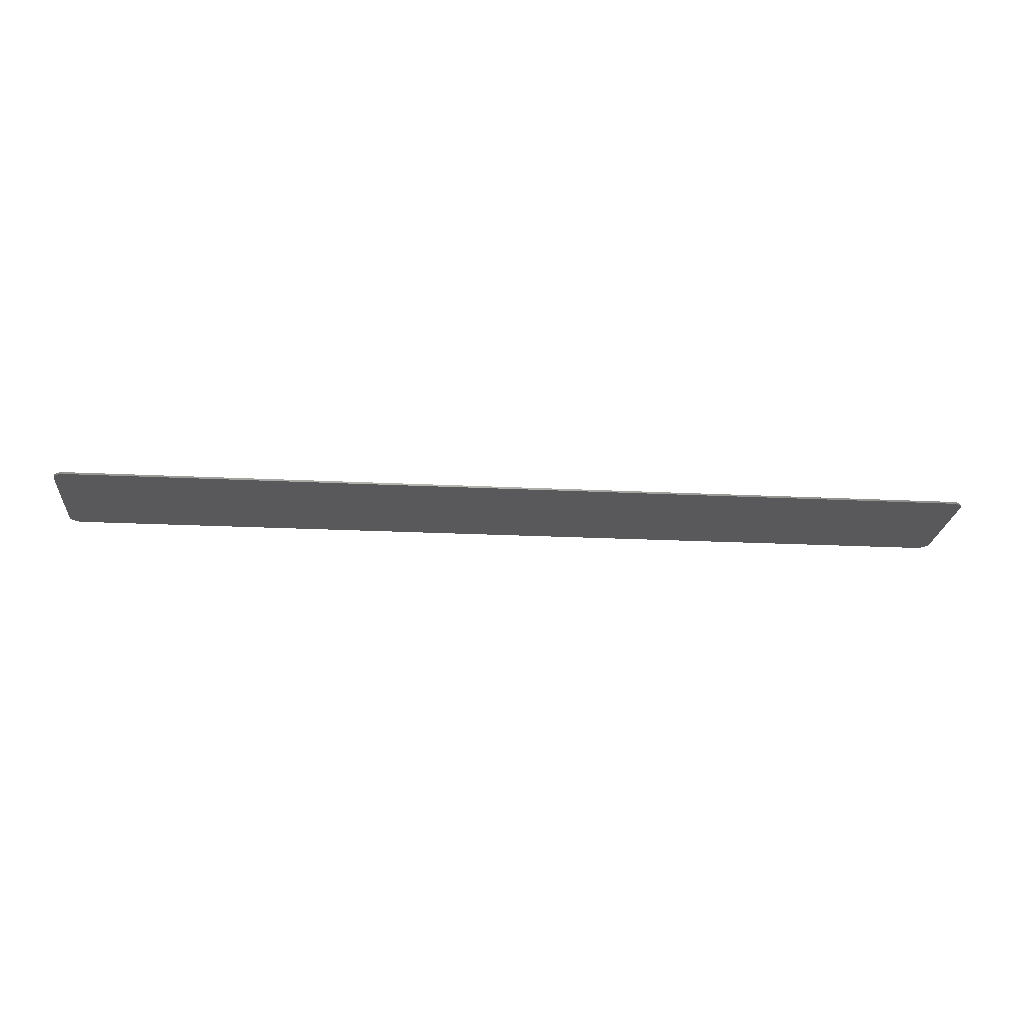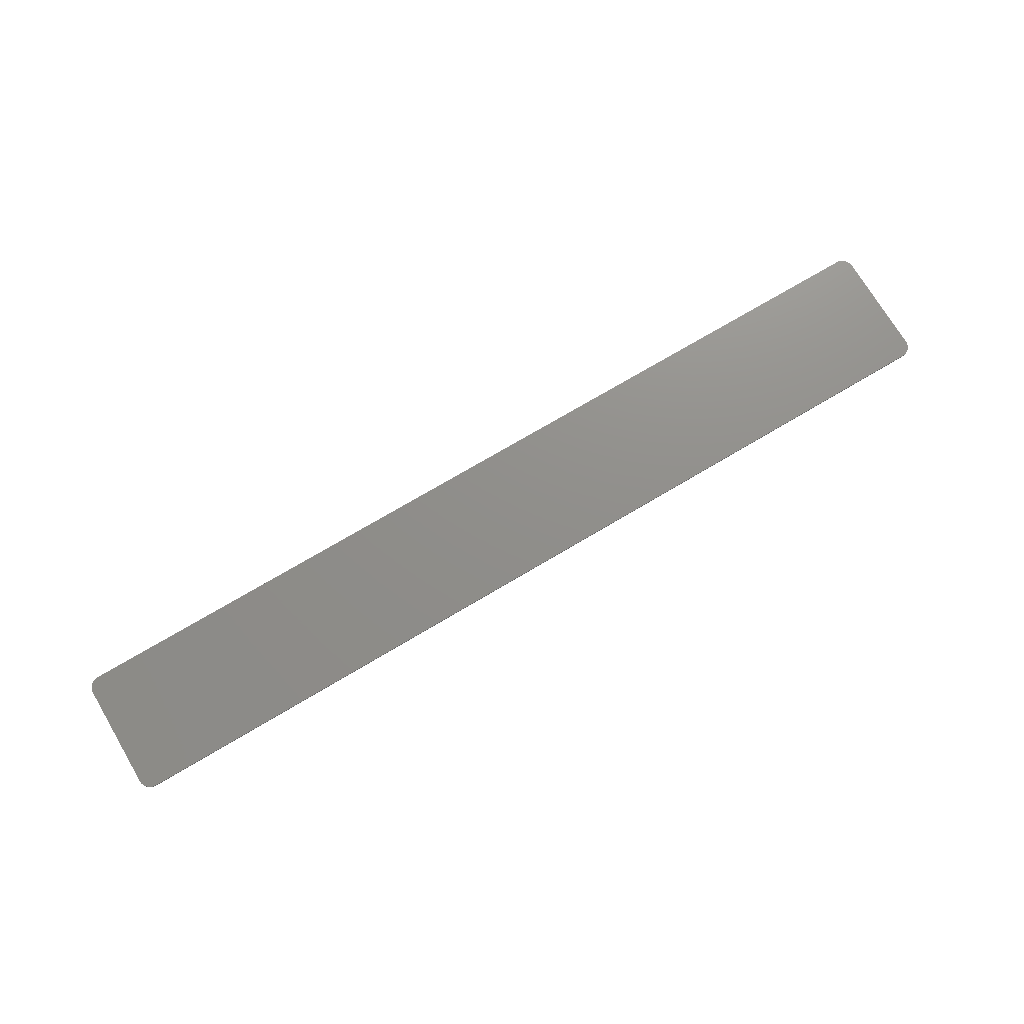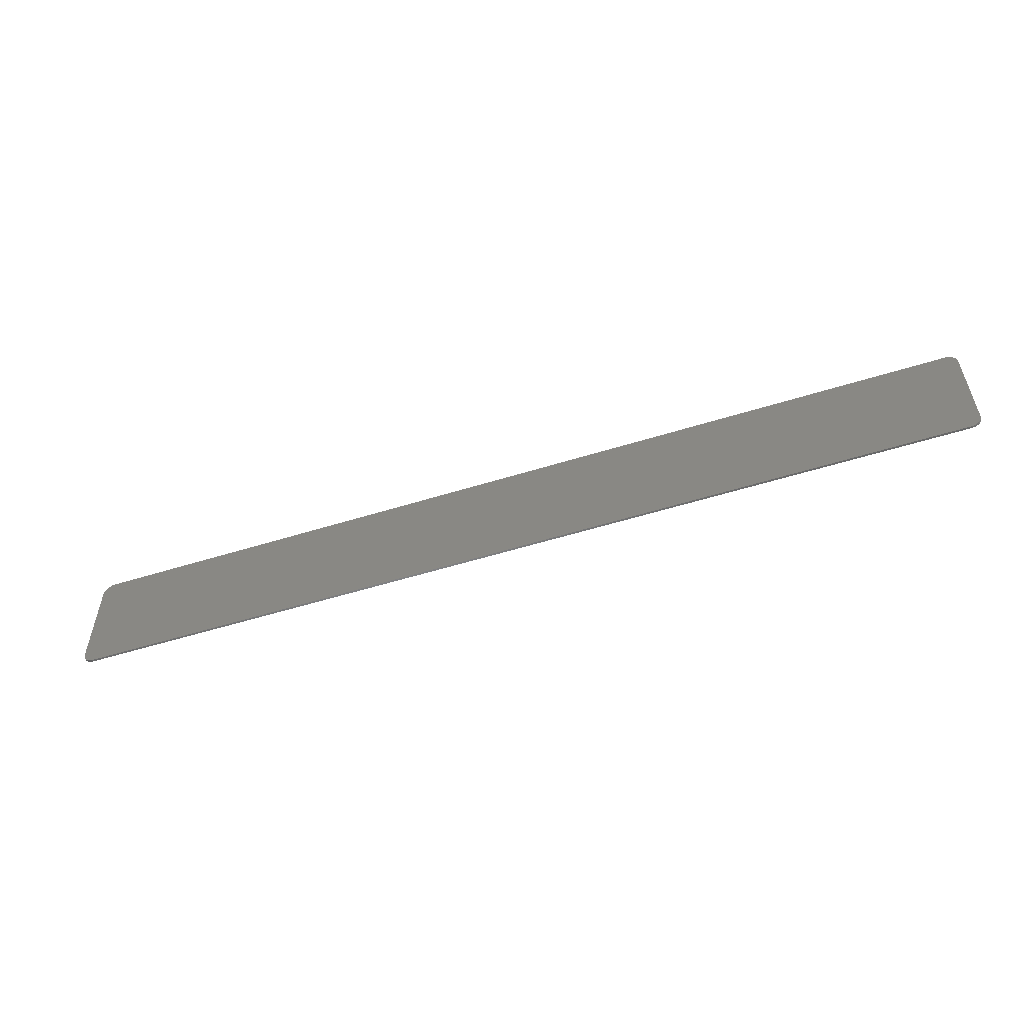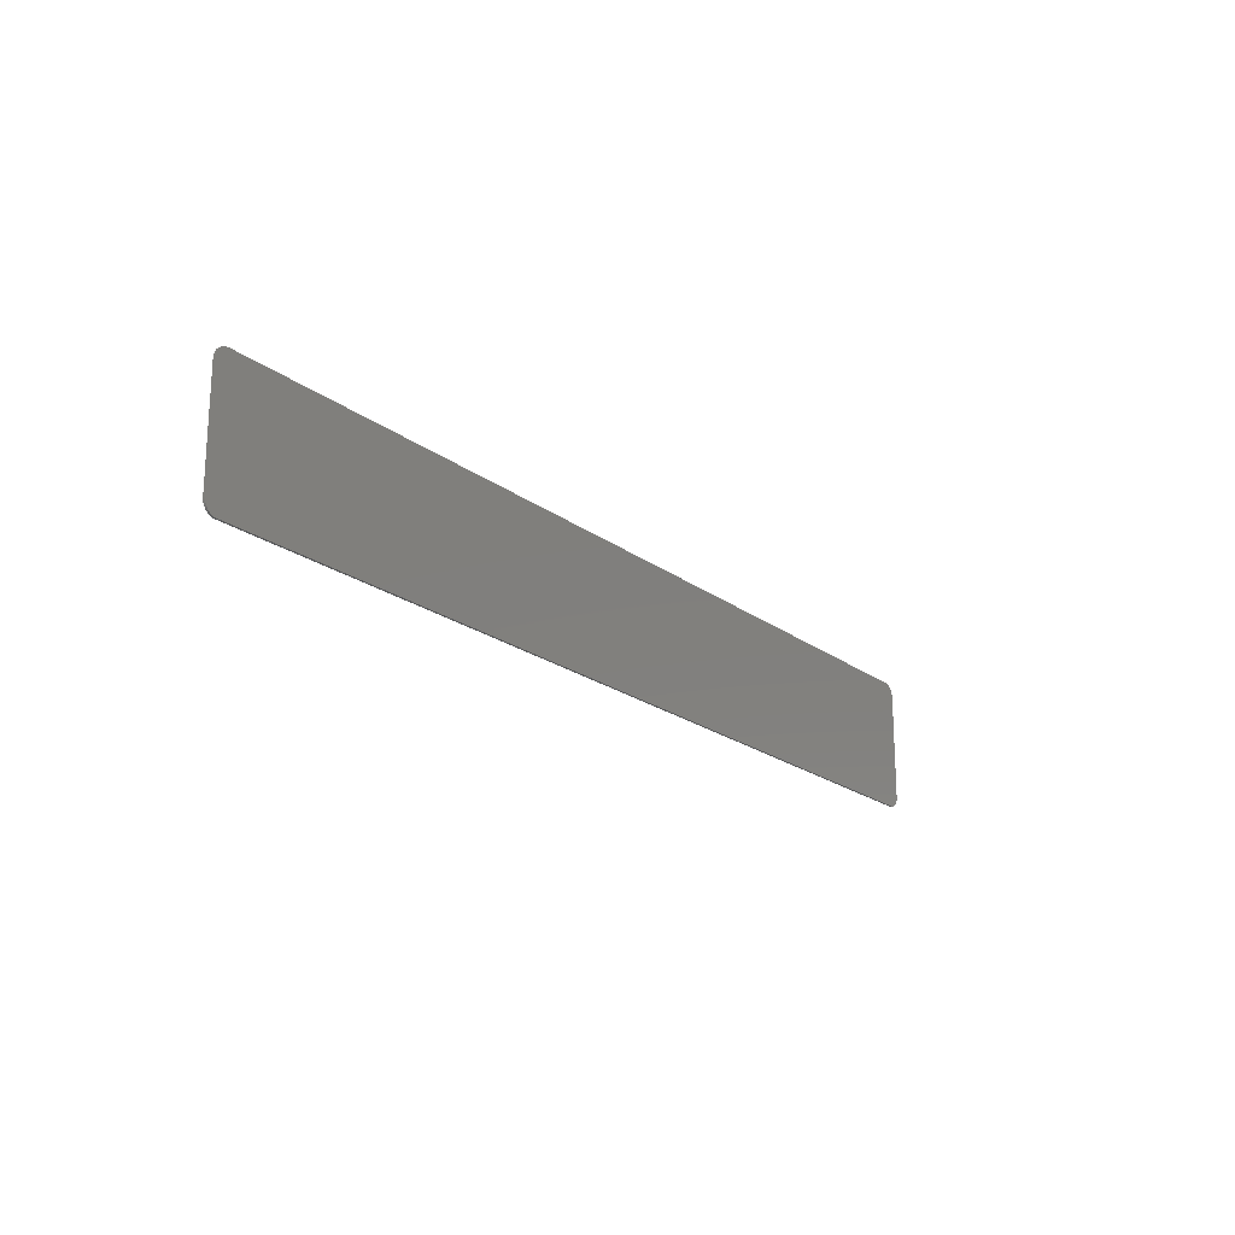
<metadata>
{"format":"stl","ext":"stl","renderer":"f3d","projection":"perspective","resolution":1024,"background":"white","views":[{"elev":-22.2,"azim":175.1,"up":"+Y"},{"elev":73.1,"azim":149.3,"up":"+Y"},{"elev":-55.1,"azim":-161.8,"up":"+Z"},{"elev":-20.3,"azim":126.5,"up":"+Z"}]}
</metadata>
<code>
# stl→obj: 266 verts, 528 faces
v -23.07 -0.1 2.24
v -23.07 -0.1 -2.24
v -22.85 -0.1 -1.792
v -22.85 -0.1 1.792
v -17.8 -0.1 1.792
v -15.33 -0.1 1.792
v -11.18 -0.1 1.792
v -9.595 -0.1 1.792
v -4.552 -0.1 1.792
v -2.075 -0.1 1.792
v 2.969 -0.1 1.792
v 23.07 -0.1 2.24
v 4.552 -0.1 1.792
v 9.595 -0.1 1.792
v 10.28 -0.1 1.792
v 11.07 -0.1 1.792
v 15.44 -0.1 1.792
v 16.22 -0.1 1.792
v 16.91 -0.1 1.792
v 22.85 -0.1 1.792
v 22.85 -0.1 1.009
v 22.85 -0.1 0.3916
v -22.06 -0.1 -1.792
v -15.33 -0.1 -1.792
v -10.94 -0.1 -1.792
v -9.595 -0.1 -1.792
v -8.812 -0.1 -1.792
v -4.52 -0.1 -1.792
v -3.658 -0.1 -1.792
v -2.969 -0.1 -1.792
v 23.07 -0.1 -2.24
v 2.305 -0.1 -1.792
v 22.85 -0.1 -0.3916
v 4.32 -0.1 -1.792
v 9.595 -0.1 -1.792
v 10.28 -0.1 -1.792
v 11.07 -0.1 -1.792
v 15.44 -0.1 -1.792
v 16.22 -0.1 -1.792
v 16.91 -0.1 -1.792
v 22.85 -0.1 -1.792
v 22.85 -0.1 -1.009
v -22.6 -0.1 3.2
v -23.2 -0.1 2.6
v 22.6 -0.1 3.2
v 23.2 -0.1 2.6
v -23.2 -0.1 -2.6
v 23.2 -0.1 -2.6
v -22.6 -0.1 -3.2
v 22.6 -0.1 -3.2
v -22.06 -0.1 -0.3916
v -22.06 -0.1 0.3916
v -17.8 -0.1 -0.3916
v -18.15 -0.1 0.3916
v -22.06 -0.1 1.009
v -18.15 -0.1 1.009
v -17.91 -0.1 0.9266
v -17.46 -0.1 1.732
v -16.98 -0.1 1.309
v -17.17 -0.1 1.563
v -17.8 -0.1 0.7279
v -16.91 -0.1 1.009
v -17.8 -0.1 0.6726
v -16.91 -0.1 0.3916
v -17.91 -0.1 0.4738
v -16.98 -0.1 0.0919
v -17.46 -0.1 -0.3319
v -17.17 -0.1 -0.1622
v -11.18 -0.1 -0.7279
v -10.28 -0.1 -1.009
v -10.28 -0.1 1.009
v -11.18 -0.1 0.7279
v -11.28 -0.1 0.9266
v -10.35 -0.1 1.309
v -10.55 -0.1 1.563
v -10.84 -0.1 1.732
v -11.53 -0.1 1.009
v -14.98 -0.1 1.009
v -15.23 -0.1 0.9266
v -15.67 -0.1 1.732
v -15.96 -0.1 1.563
v -16.15 -0.1 1.309
v -16.22 -0.1 1.009
v -15.33 -0.1 0.7279
v -15.33 -0.1 -0.7279
v -16.22 -0.1 -1.009
v -15.23 -0.1 -0.9266
v -16.15 -0.1 -1.309
v -15.96 -0.1 -1.563
v -15.67 -0.1 -1.732
v -14.98 -0.1 -1.009
v -11.53 -0.1 -1.009
v -11.28 -0.1 -0.9266
v -10.69 -0.1 -1.732
v -10.48 -0.1 -1.563
v -10.33 -0.1 -1.309
v -8.812 -0.1 -0.3916
v -8.812 -0.1 0.3916
v -4.899 -0.1 -0.3916
v -4.899 -0.1 0.3916
v -8.812 -0.1 1.009
v -4.899 -0.1 1.009
v -4.653 -0.1 0.9266
v -4.21 -0.1 1.732
v -3.726 -0.1 1.309
v -3.92 -0.1 1.563
v -4.552 -0.1 0.7279
v -3.658 -0.1 1.009
v -4.552 -0.1 0.6726
v -3.658 -0.1 0.3916
v -4.653 -0.1 0.4738
v -3.726 -0.1 0.0919
v -4.07 -0.1 -0.2681
v -3.92 -0.1 -0.1622
v 1.728 -0.1 -1.009
v -2.969 -0.1 -1.009
v 1.973 -0.1 -0.9266
v 2.559 -0.1 -1.753
v 2.771 -0.1 -1.639
v 2.918 -0.1 -1.455
v 2.969 -0.1 -1.202
v 2.075 -0.1 -0.7279
v 2.075 -0.1 -0.6726
v 2.969 -0.1 -0.3916
v 1.973 -0.1 -0.4738
v 2.901 -0.1 -0.0919
v 2.707 -0.1 0.1622
v 2.417 -0.1 0.3319
v 2.075 -0.1 0.3916
v 1.728 -0.1 -0.3916
v -1.728 -0.1 0.3916
v -2.075 -0.1 -0.3916
v -1.973 -0.1 0.4738
v -2.417 -0.1 -0.3319
v -2.901 -0.1 0.0919
v -2.707 -0.1 -0.1622
v -2.075 -0.1 0.6726
v -2.969 -0.1 0.3916
v -2.075 -0.1 0.7279
v -2.969 -0.1 1.009
v -1.973 -0.1 0.9266
v -2.901 -0.1 1.309
v -2.417 -0.1 1.732
v -2.707 -0.1 1.563
v -1.728 -0.1 1.009
v 2.969 -0.1 1.009
v 9.595 -0.1 -1.009
v 4.899 -0.1 -1.009
v 4.653 -0.1 -0.9266
v 4.069 -0.1 -1.753
v 3.701 -0.1 -1.455
v 3.852 -0.1 -1.639
v 4.552 -0.1 -0.7279
v 3.658 -0.1 -1.202
v 4.552 -0.1 0.7279
v 3.658 -0.1 1.009
v 4.653 -0.1 0.9266
v 3.726 -0.1 1.309
v 4.21 -0.1 1.732
v 3.92 -0.1 1.563
v 4.899 -0.1 1.009
v 9.595 -0.1 1.009
v 11.07 -0.1 -0.3916
v 11.07 -0.1 0.3916
v 15.44 -0.1 -0.3916
v 15.44 -0.1 0.3916
v 17.69 -0.1 -1.009
v 17.69 -0.1 -0.3916
v 17.69 -0.1 0.3916
v 17.69 -0.1 1.009
v -22.6 0 3.2
v -23.2 0 2.6
v -23.19 0 2.678
v -22.68 0 3.195
v -23.18 0 2.755
v -22.76 0 3.179
v -23.15 0 2.83
v -22.83 0 3.154
v -23.12 0 2.9
v -22.9 0 3.12
v -23.08 0 2.965
v -22.97 0 3.076
v -23.02 0 3.024
v 22.6 0 3.2
v 23.19 0 2.678
v 23.2 0 2.6
v 22.68 0 3.195
v 23.18 0 2.755
v 22.76 0 3.179
v 23.15 0 2.83
v 22.83 0 3.154
v 23.12 0 2.9
v 22.9 0 3.12
v 23.08 0 2.965
v 22.97 0 3.076
v 23.02 0 3.024
v 23.2 0 -2.6
v -23.2 0 -2.6
v -22.6 0 -3.2
v -23.19 0 -2.678
v -22.68 0 -3.195
v -23.18 0 -2.755
v -22.76 0 -3.179
v -23.15 0 -2.83
v -22.83 0 -3.154
v -23.12 0 -2.9
v -22.9 0 -3.12
v -23.08 0 -2.965
v -22.97 0 -3.076
v -23.02 0 -3.024
v 22.6 0 -3.2
v 23.19 0 -2.678
v 22.68 0 -3.195
v 23.18 0 -2.755
v 22.76 0 -3.179
v 23.15 0 -2.83
v 22.83 0 -3.154
v 23.12 0 -2.9
v 22.9 0 -3.12
v 23.08 0 -2.965
v 22.97 0 -3.076
v 23.02 0 -3.024
v -23.19 -0.1 2.678
v -23.18 -0.1 2.755
v -23.15 -0.1 2.83
v -23.12 -0.1 2.9
v -23.08 -0.1 2.965
v -23.02 -0.1 3.024
v -22.97 -0.1 3.076
v -22.9 -0.1 3.12
v -22.83 -0.1 3.154
v -22.76 -0.1 3.179
v -22.68 -0.1 3.195
v 23.19 -0.1 2.678
v 23.18 -0.1 2.755
v 23.15 -0.1 2.83
v 23.12 -0.1 2.9
v 23.08 -0.1 2.965
v 23.02 -0.1 3.024
v 22.97 -0.1 3.076
v 22.9 -0.1 3.12
v 22.83 -0.1 3.154
v 22.76 -0.1 3.179
v 22.68 -0.1 3.195
v -23.19 -0.1 -2.678
v -23.18 -0.1 -2.755
v -23.15 -0.1 -2.83
v -23.12 -0.1 -2.9
v -23.08 -0.1 -2.965
v -23.02 -0.1 -3.024
v -22.97 -0.1 -3.076
v -22.9 -0.1 -3.12
v -22.83 -0.1 -3.154
v -22.76 -0.1 -3.179
v -22.68 -0.1 -3.195
v 23.19 -0.1 -2.678
v 23.18 -0.1 -2.755
v 23.15 -0.1 -2.83
v 23.12 -0.1 -2.9
v 23.08 -0.1 -2.965
v 23.02 -0.1 -3.024
v 22.97 -0.1 -3.076
v 22.9 -0.1 -3.12
v 22.83 -0.1 -3.154
v 22.76 -0.1 -3.179
v 22.68 -0.1 -3.195
f 1 2 3
f 3 4 1
f 1 4 5
f 1 5 6
f 1 6 7
f 1 7 8
f 1 8 9
f 1 9 10
f 1 10 11
f 11 12 1
f 12 11 13
f 12 13 14
f 12 14 15
f 12 15 16
f 12 16 17
f 12 17 18
f 12 18 19
f 12 19 20
f 12 20 21
f 12 21 22
f 2 23 3
f 2 24 23
f 2 25 24
f 2 26 25
f 2 27 26
f 2 28 27
f 2 29 28
f 2 30 29
f 2 31 32
f 32 30 2
f 12 22 33
f 33 31 12
f 31 34 32
f 31 35 34
f 31 36 35
f 31 37 36
f 31 38 37
f 31 39 38
f 31 40 39
f 31 41 40
f 31 42 41
f 31 33 42
f 43 44 1
f 43 1 12
f 12 45 43
f 45 12 46
f 44 47 2
f 2 1 44
f 46 12 31
f 31 48 46
f 49 2 47
f 49 50 31
f 31 2 49
f 50 48 31
f 51 3 23
f 51 52 4
f 4 3 51
f 51 53 54
f 54 52 51
f 4 52 55
f 4 55 56
f 56 5 4
f 57 58 5
f 5 56 57
f 57 59 60
f 60 58 57
f 57 61 62
f 62 59 57
f 61 63 64
f 64 62 61
f 65 66 64
f 64 63 65
f 65 67 68
f 68 66 65
f 65 54 53
f 53 67 65
f 69 70 71
f 71 72 69
f 73 72 71
f 71 74 73
f 73 74 75
f 75 76 73
f 73 76 7
f 7 77 73
f 77 7 6
f 6 78 77
f 79 78 6
f 6 80 79
f 79 80 81
f 81 82 79
f 79 82 83
f 83 84 79
f 85 84 83
f 83 86 85
f 87 85 86
f 86 88 87
f 87 88 89
f 89 90 87
f 87 90 24
f 24 91 87
f 91 24 25
f 25 92 91
f 93 92 25
f 25 94 93
f 93 94 95
f 95 96 93
f 93 96 70
f 70 69 93
f 97 26 27
f 97 98 8
f 8 26 97
f 97 99 100
f 100 98 97
f 8 98 101
f 8 101 102
f 102 9 8
f 103 104 9
f 9 102 103
f 103 105 106
f 106 104 103
f 103 107 108
f 108 105 103
f 107 109 110
f 110 108 107
f 111 112 110
f 110 109 111
f 111 113 114
f 114 112 111
f 111 100 99
f 99 113 111
f 29 113 99
f 99 28 29
f 115 116 30
f 30 32 115
f 117 115 32
f 32 118 117
f 117 118 119
f 119 120 117
f 117 120 121
f 121 122 117
f 123 122 121
f 121 124 123
f 125 123 124
f 124 126 125
f 125 126 127
f 127 128 125
f 125 128 129
f 129 130 125
f 130 129 131
f 131 132 130
f 133 134 132
f 132 131 133
f 133 135 136
f 136 134 133
f 133 137 138
f 138 135 133
f 139 140 138
f 138 137 139
f 141 142 140
f 140 139 141
f 141 143 144
f 144 142 141
f 141 145 10
f 10 143 141
f 145 146 11
f 11 10 145
f 147 148 34
f 34 35 147
f 149 150 34
f 34 148 149
f 149 151 152
f 152 150 149
f 149 153 154
f 154 151 149
f 155 156 154
f 154 153 155
f 157 158 156
f 156 155 157
f 157 159 160
f 160 158 157
f 157 161 13
f 13 159 157
f 162 14 13
f 13 161 162
f 163 36 37
f 163 164 15
f 15 36 163
f 163 165 166
f 166 164 163
f 164 16 15
f 166 18 17
f 165 39 18
f 18 166 165
f 165 38 39
f 40 41 42
f 42 167 40
f 40 167 168
f 40 168 169
f 169 19 40
f 19 169 170
f 19 170 21
f 21 20 19
f 169 168 33
f 33 22 169
f 23 24 90
f 23 90 89
f 23 53 51
f 25 26 94
f 27 28 99
f 99 97 27
f 89 88 53
f 53 23 89
f 95 26 96
f 95 94 26
f 88 86 67
f 67 53 88
f 86 68 67
f 86 83 66
f 66 68 86
f 70 96 26
f 26 8 70
f 116 136 135
f 135 112 116
f 85 87 91
f 91 78 85
f 69 72 92
f 92 93 69
f 132 134 116
f 113 29 114
f 114 29 112
f 136 116 134
f 112 29 30
f 30 116 112
f 135 138 110
f 110 112 135
f 100 109 107
f 107 102 100
f 111 109 100
f 103 102 107
f 102 101 98
f 98 100 102
f 54 63 61
f 61 56 54
f 110 138 140
f 140 108 110
f 65 63 54
f 137 133 131
f 72 73 77
f 77 92 72
f 131 145 139
f 139 137 131
f 145 141 139
f 57 56 61
f 83 64 66
f 83 62 64
f 78 91 92
f 92 77 78
f 78 79 84
f 84 85 78
f 71 70 8
f 56 55 52
f 52 54 56
f 108 140 142
f 142 105 108
f 145 131 129
f 129 146 145
f 59 62 83
f 83 82 59
f 81 60 59
f 59 82 81
f 74 71 8
f 80 58 60
f 60 81 80
f 75 74 8
f 144 106 105
f 105 142 144
f 76 75 8
f 106 144 143
f 143 104 106
f 5 58 80
f 80 6 5
f 7 76 8
f 104 143 10
f 10 9 104
f 36 15 147
f 147 35 36
f 37 38 165
f 165 163 37
f 118 32 34
f 34 150 118
f 152 119 118
f 118 150 152
f 151 120 119
f 119 152 151
f 151 154 121
f 121 120 151
f 121 154 124
f 167 42 33
f 33 168 167
f 122 115 117
f 153 149 148
f 148 161 153
f 123 125 130
f 132 116 115
f 115 130 132
f 130 115 122
f 122 123 130
f 147 15 162
f 126 124 154
f 154 156 126
f 128 127 146
f 129 128 146
f 164 166 17
f 17 16 164
f 146 127 126
f 126 156 146
f 161 148 147
f 147 162 161
f 161 157 155
f 155 153 161
f 14 162 15
f 21 170 169
f 169 22 21
f 158 160 11
f 158 11 146
f 146 156 158
f 160 159 11
f 11 159 13
f 19 18 39
f 39 40 19
f 171 172 173
f 173 174 171
f 174 173 175
f 175 176 174
f 176 175 177
f 177 178 176
f 178 177 179
f 179 180 178
f 180 179 181
f 181 182 180
f 182 181 183
f 184 185 186
f 185 184 187
f 187 188 185
f 188 187 189
f 189 190 188
f 190 189 191
f 191 192 190
f 192 191 193
f 193 194 192
f 194 193 195
f 195 196 194
f 197 172 186
f 172 197 198
f 197 46 48
f 46 197 186
f 172 47 44
f 47 172 198
f 199 200 198
f 200 199 201
f 201 202 200
f 202 201 203
f 203 204 202
f 204 203 205
f 205 206 204
f 206 205 207
f 207 208 206
f 208 207 209
f 209 210 208
f 211 197 212
f 212 213 211
f 213 212 214
f 214 215 213
f 215 214 216
f 216 217 215
f 217 216 218
f 218 219 217
f 219 218 220
f 220 221 219
f 221 220 222
f 173 172 44
f 44 223 173
f 175 173 223
f 223 224 175
f 177 175 224
f 224 225 177
f 179 177 225
f 225 226 179
f 181 179 226
f 226 227 181
f 183 181 227
f 227 228 183
f 182 183 228
f 228 229 182
f 180 182 229
f 229 230 180
f 178 180 230
f 230 231 178
f 176 178 231
f 231 232 176
f 174 176 232
f 232 233 174
f 171 174 233
f 233 43 171
f 185 46 186
f 46 185 234
f 188 234 185
f 234 188 235
f 190 235 188
f 235 190 236
f 192 236 190
f 236 192 237
f 194 237 192
f 237 194 238
f 196 238 194
f 238 196 239
f 195 239 196
f 239 195 240
f 193 240 195
f 240 193 241
f 191 241 193
f 241 191 242
f 189 242 191
f 242 189 243
f 187 243 189
f 243 187 244
f 184 244 187
f 244 184 45
f 200 47 198
f 47 200 245
f 202 245 200
f 245 202 246
f 204 246 202
f 246 204 247
f 206 247 204
f 247 206 248
f 208 248 206
f 248 208 249
f 210 249 208
f 249 210 250
f 209 250 210
f 250 209 251
f 207 251 209
f 251 207 252
f 205 252 207
f 252 205 253
f 203 253 205
f 253 203 254
f 201 254 203
f 254 201 255
f 199 255 201
f 255 199 49
f 212 197 48
f 48 256 212
f 214 212 256
f 256 257 214
f 216 214 257
f 257 258 216
f 218 216 258
f 258 259 218
f 220 218 259
f 259 260 220
f 222 220 260
f 260 261 222
f 221 222 261
f 261 262 221
f 219 221 262
f 262 263 219
f 217 219 263
f 263 264 217
f 215 217 264
f 264 265 215
f 213 215 265
f 265 266 213
f 211 213 266
f 266 50 211
f 43 223 44
f 223 43 233
f 233 224 223
f 224 233 232
f 232 225 224
f 225 232 231
f 231 226 225
f 226 231 230
f 230 227 226
f 227 230 229
f 229 228 227
f 45 46 234
f 234 244 45
f 244 234 235
f 235 243 244
f 243 235 236
f 236 242 243
f 242 236 237
f 237 241 242
f 241 237 238
f 238 240 241
f 240 238 239
f 49 47 245
f 245 255 49
f 255 245 246
f 246 254 255
f 254 246 247
f 247 253 254
f 253 247 248
f 248 252 253
f 252 248 249
f 249 251 252
f 251 249 250
f 50 256 48
f 256 50 266
f 266 257 256
f 257 266 265
f 265 258 257
f 258 265 264
f 264 259 258
f 259 264 263
f 263 260 259
f 260 263 262
f 262 261 260
f 184 186 172
f 172 171 184
f 211 199 198
f 198 197 211
f 171 43 45
f 45 184 171
f 199 211 50
f 50 49 199

</code>
